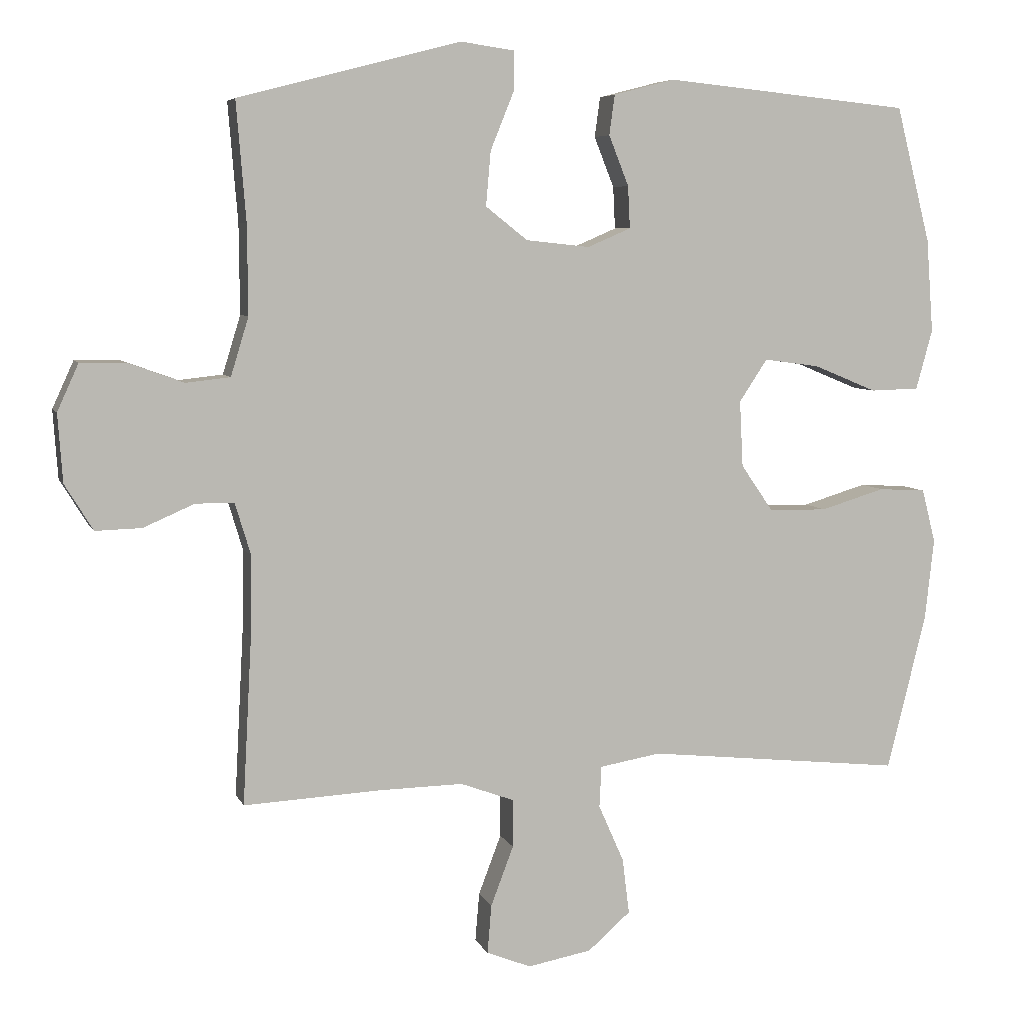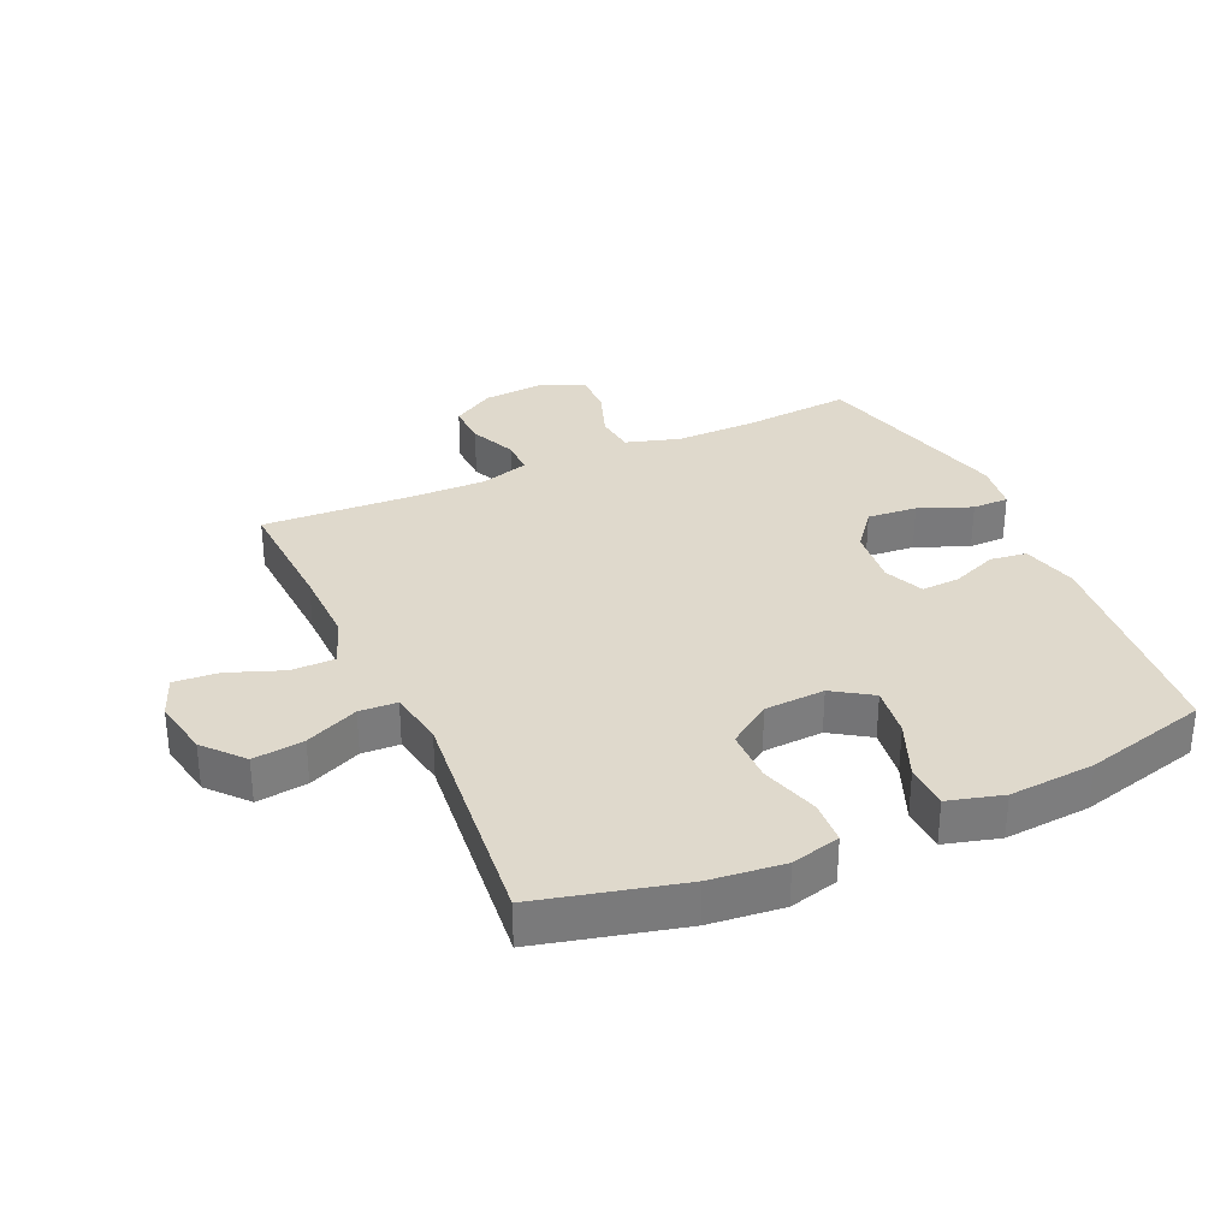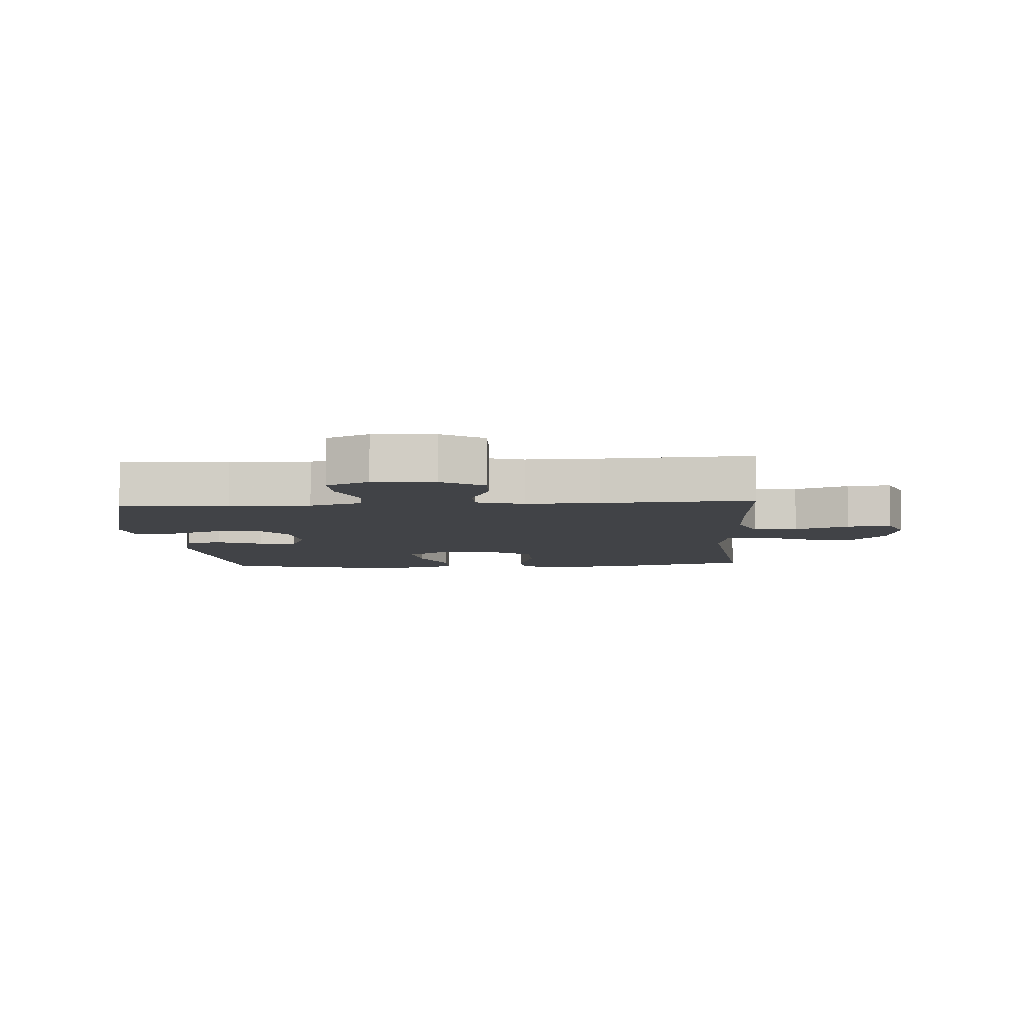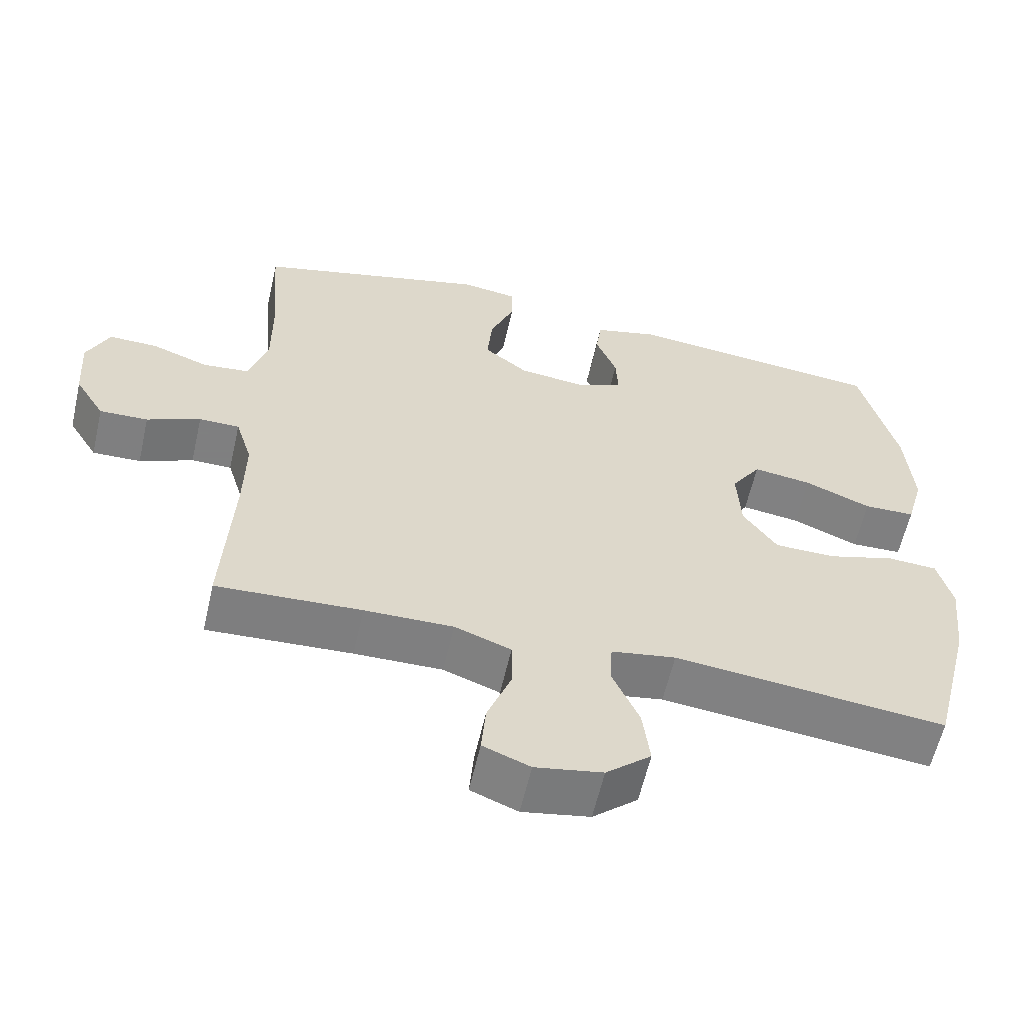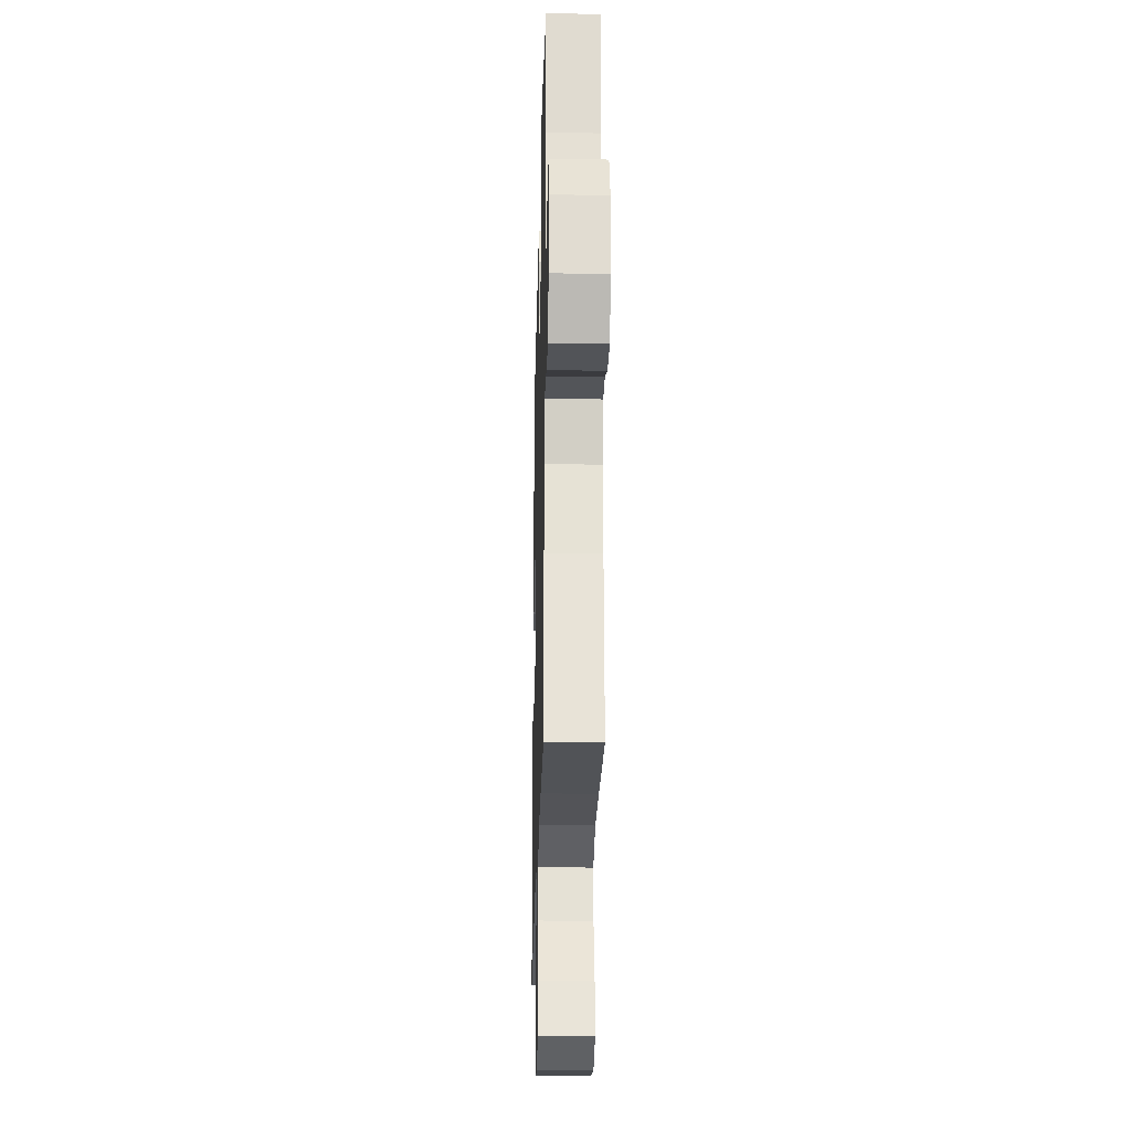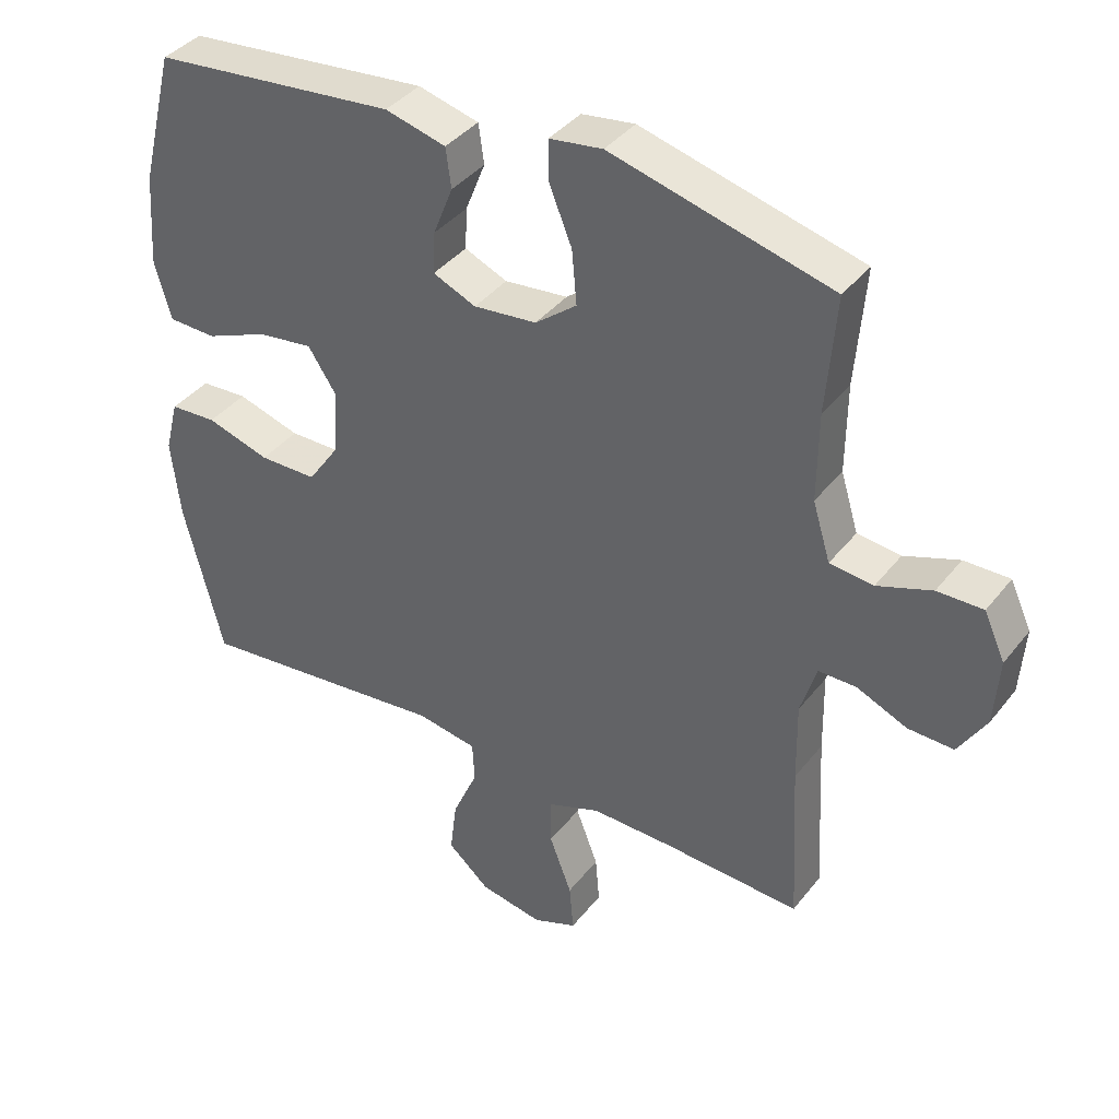
<metadata>
{"format":"obj","ext":"obj","renderer":"f3d","projection":"perspective","resolution":1024,"background":"white","views":[{"elev":6.3,"azim":164.3,"up":"+Z"},{"elev":32.3,"azim":-114.4,"up":"+Y"},{"elev":-6.9,"azim":93.9,"up":"+Y"},{"elev":-59.9,"azim":167.2,"up":"+Z"},{"elev":-24.5,"azim":88.6,"up":"+Z"},{"elev":38.9,"azim":33.8,"up":"+Z"}]}
</metadata>
<code>
v 0.5 0.07 0.5
v 0.486 0.07 0.328
v 0.485 0.07 0.198
v 0.511 0.07 0.113
v 0.575 0.07 0.106
v 0.655 0.07 0.135
v 0.722 0.07 0.136
v 0.753 0.07 0.068
v 0.746 0.07 -0.031
v 0.705 0.07 -0.098
v 0.638 0.07 -0.096
v 0.564 0.07 -0.064
v 0.508 0.07 -0.064
v 0.485 0.07 -0.14
v 0.487 0.07 -0.258
v 0.5 0.07 -0.5
v 0.3 0.07 -0.49
v 0.178 0.07 -0.488
v 0.1 0.07 -0.517
v 0.1 0.07 -0.587
v 0.133 0.07 -0.674
v 0.139 0.07 -0.745
v 0.074 0.07 -0.771
v -0.019 0.07 -0.754
v -0.081 0.07 -0.7
v -0.071 0.07 -0.619
v -0.034 0.07 -0.535
v -0.037 0.07 -0.475
v -0.126 0.07 -0.46
v -0.5 0.07 -0.5
v -0.557 0.07 -0.272
v -0.57 0.07 -0.154
v -0.55 0.07 -0.076
v -0.481 0.07 -0.072
v -0.388 0.07 -0.1
v -0.303 0.07 -0.099
v -0.256 0.07 -0.031
v -0.251 0.07 0.065
v -0.292 0.07 0.127
v -0.373 0.07 0.116
v -0.465 0.07 0.078
v -0.536 0.07 0.08
v -0.56 0.07 0.167
v -0.55 0.07 0.303
v -0.5 0.07 0.5
v -0.142 0.07 0.536
v -0.053 0.07 0.513
v -0.045 0.07 0.455
v -0.074 0.07 0.382
v -0.077 0.07 0.321
v -0.014 0.07 0.294
v 0.079 0.07 0.304
v 0.14 0.07 0.352
v 0.133 0.07 0.431
v 0.099 0.07 0.515
v 0.099 0.07 0.573
v 0.177 0.07 0.584
v 0.5 0 0.5
v 0.486 0 0.328
v 0.485 0 0.198
v 0.511 0 0.113
v 0.575 0 0.106
v 0.655 0 0.135
v 0.722 0 0.136
v 0.753 0 0.068
v 0.746 0 -0.031
v 0.705 0 -0.098
v 0.638 0 -0.096
v 0.564 0 -0.064
v 0.508 0 -0.064
v 0.485 0 -0.14
v 0.487 0 -0.258
v 0.5 0 -0.5
v 0.3 0 -0.49
v 0.178 0 -0.488
v 0.1 0 -0.517
v 0.1 0 -0.587
v 0.133 0 -0.674
v 0.139 0 -0.745
v 0.074 0 -0.771
v -0.019 0 -0.754
v -0.081 0 -0.7
v -0.071 0 -0.619
v -0.034 0 -0.535
v -0.037 0 -0.475
v -0.126 0 -0.46
v -0.5 0 -0.5
v -0.557 0 -0.272
v -0.57 0 -0.154
v -0.55 0 -0.076
v -0.481 0 -0.072
v -0.388 0 -0.1
v -0.303 0 -0.099
v -0.256 0 -0.031
v -0.251 0 0.065
v -0.292 0 0.127
v -0.373 0 0.116
v -0.465 0 0.078
v -0.536 0 0.08
v -0.56 0 0.167
v -0.55 0 0.303
v -0.5 0 0.5
v -0.142 0 0.536
v -0.053 0 0.513
v -0.045 0 0.455
v -0.074 0 0.382
v -0.077 0 0.321
v -0.014 0 0.294
v 0.079 0 0.304
v 0.14 0 0.352
v 0.133 0 0.431
v 0.099 0 0.515
v 0.099 0 0.573
v 0.177 0 0.584
f 57 1 2
f 56 57 2
f 55 56 2
f 54 55 2
f 53 54 2 3
f 52 53 3 4
f 51 52 4
f 47 48 49
f 46 47 49
f 45 46 49
f 44 45 49
f 43 44 49
f 42 43 49
f 41 42 49
f 40 41 49
f 39 40 49 50
f 38 39 50 51
f 33 34 35
f 32 33 35
f 31 32 35
f 30 31 35
f 29 30 35
f 28 29 35 36
f 25 26 27
f 24 25 27
f 23 24 27
f 22 23 27
f 21 22 27
f 20 21 27
f 19 20 27 28
f 28 36 37
f 19 28 37
f 18 19 37
f 15 16 17
f 37 38 51
f 18 37 51
f 17 18 51
f 15 17 51
f 14 15 51
f 10 11 12
f 9 10 12
f 8 9 12
f 7 8 12
f 6 7 12
f 5 6 12
f 13 14 51 4
f 4 5 12 13
f 59 58 114
f 59 114 113
f 59 113 112
f 59 112 111
f 60 59 111 110
f 61 60 110 109
f 61 109 108
f 106 105 104
f 106 104 103
f 106 103 102
f 106 102 101
f 106 101 100
f 106 100 99
f 106 99 98
f 106 98 97
f 107 106 97 96
f 108 107 96 95
f 92 91 90
f 92 90 89
f 92 89 88
f 92 88 87
f 92 87 86
f 93 92 86 85
f 84 83 82
f 84 82 81
f 84 81 80
f 84 80 79
f 84 79 78
f 84 78 77
f 85 84 77 76
f 94 93 85
f 94 85 76
f 94 76 75
f 74 73 72
f 108 95 94
f 108 94 75
f 108 75 74
f 108 74 72
f 108 72 71
f 69 68 67
f 69 67 66
f 69 66 65
f 69 65 64
f 69 64 63
f 69 63 62
f 61 108 71 70
f 70 69 62 61
f 1 58 59 2
f 2 59 60 3
f 3 60 61 4
f 4 61 62 5
f 5 62 63 6
f 6 63 64 7
f 7 64 65 8
f 8 65 66 9
f 9 66 67 10
f 10 67 68 11
f 11 68 69 12
f 12 69 70 13
f 13 70 71 14
f 14 71 72 15
f 15 72 73 16
f 16 73 74 17
f 17 74 75 18
f 18 75 76 19
f 19 76 77 20
f 20 77 78 21
f 21 78 79 22
f 22 79 80 23
f 23 80 81 24
f 24 81 82 25
f 25 82 83 26
f 26 83 84 27
f 27 84 85 28
f 28 85 86 29
f 29 86 87 30
f 30 87 88 31
f 31 88 89 32
f 32 89 90 33
f 33 90 91 34
f 34 91 92 35
f 35 92 93 36
f 36 93 94 37
f 37 94 95 38
f 38 95 96 39
f 39 96 97 40
f 40 97 98 41
f 41 98 99 42
f 42 99 100 43
f 43 100 101 44
f 44 101 102 45
f 45 102 103 46
f 46 103 104 47
f 47 104 105 48
f 48 105 106 49
f 49 106 107 50
f 50 107 108 51
f 51 108 109 52
f 52 109 110 53
f 53 110 111 54
f 54 111 112 55
f 55 112 113 56
f 56 113 114 57
f 57 114 58 1

</code>
